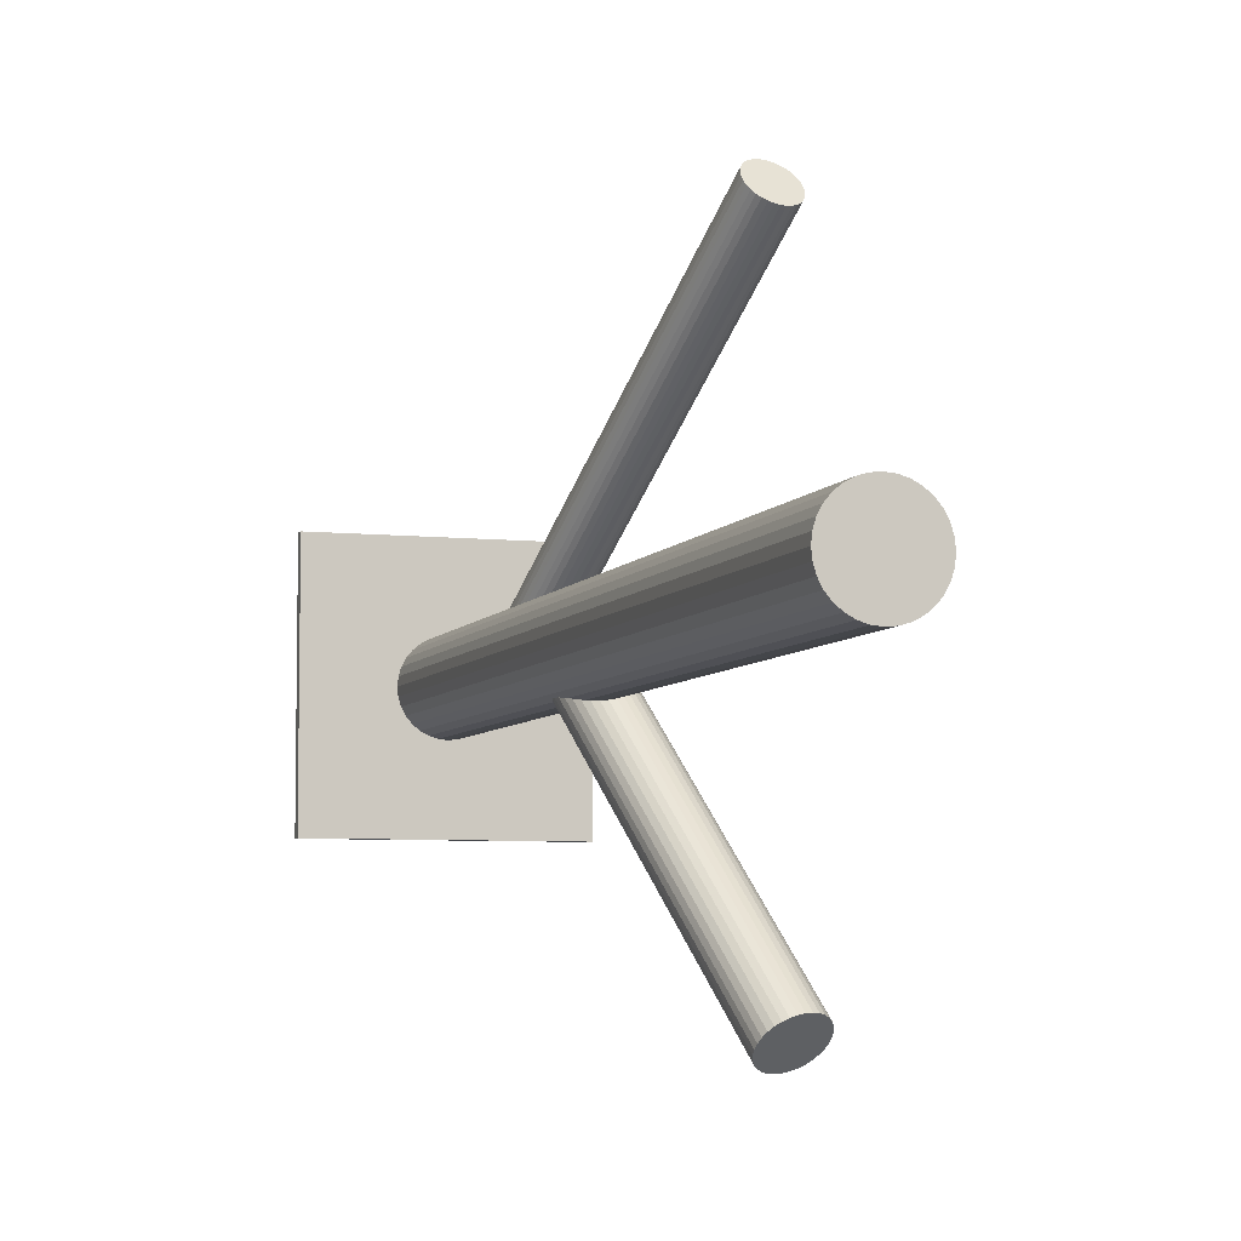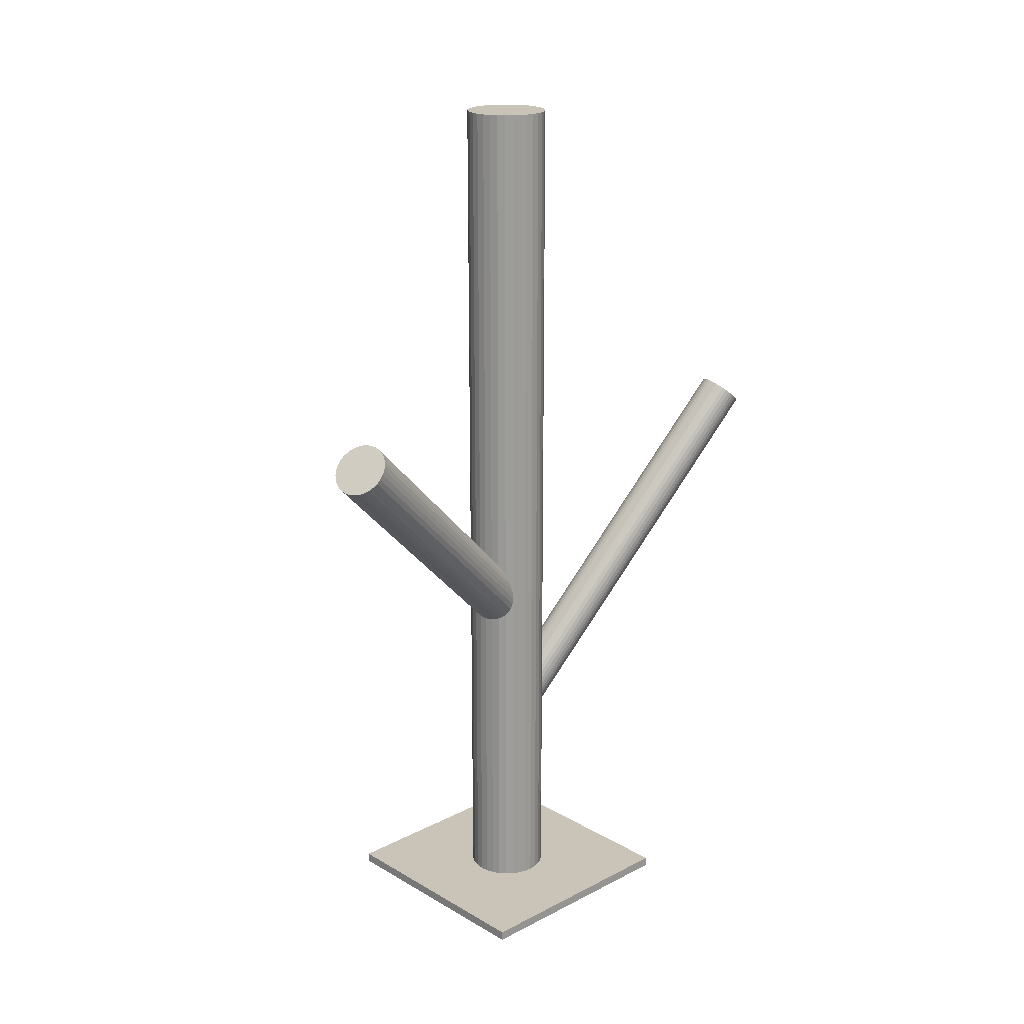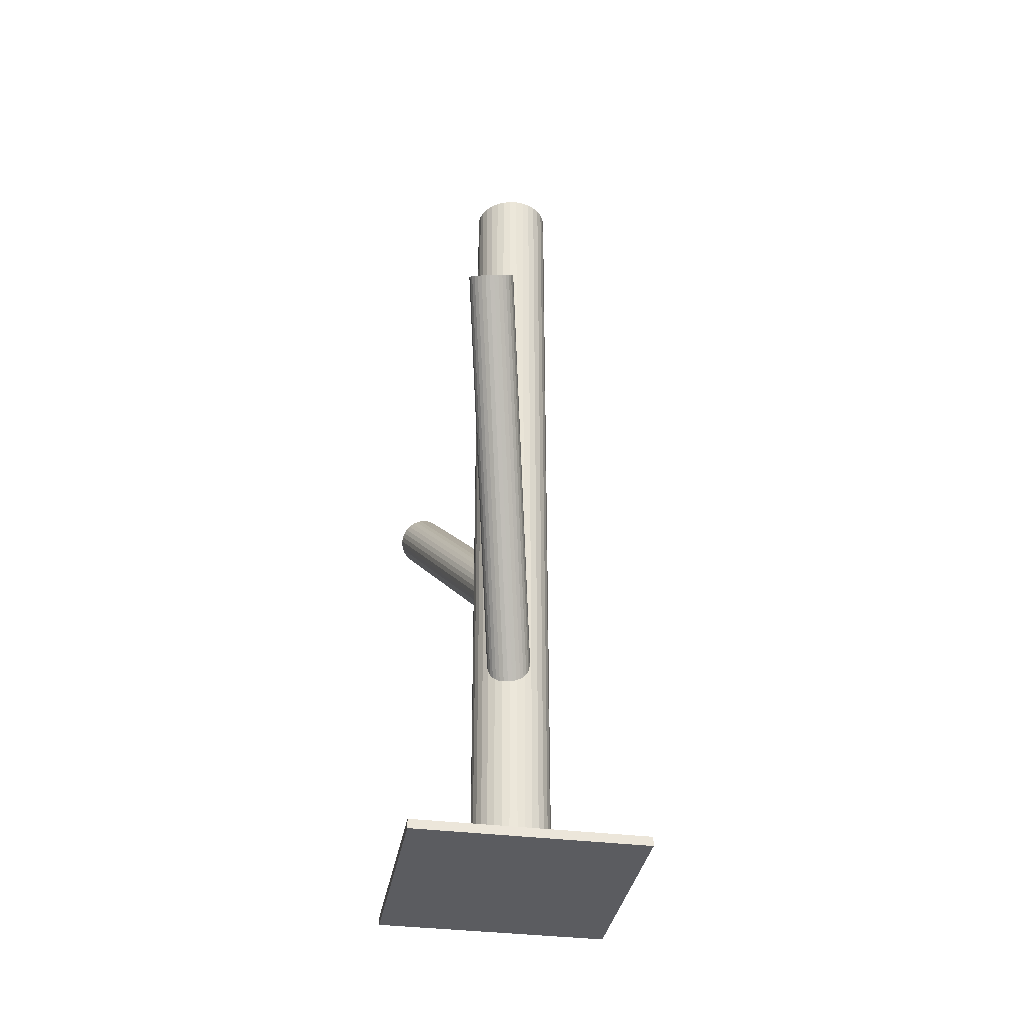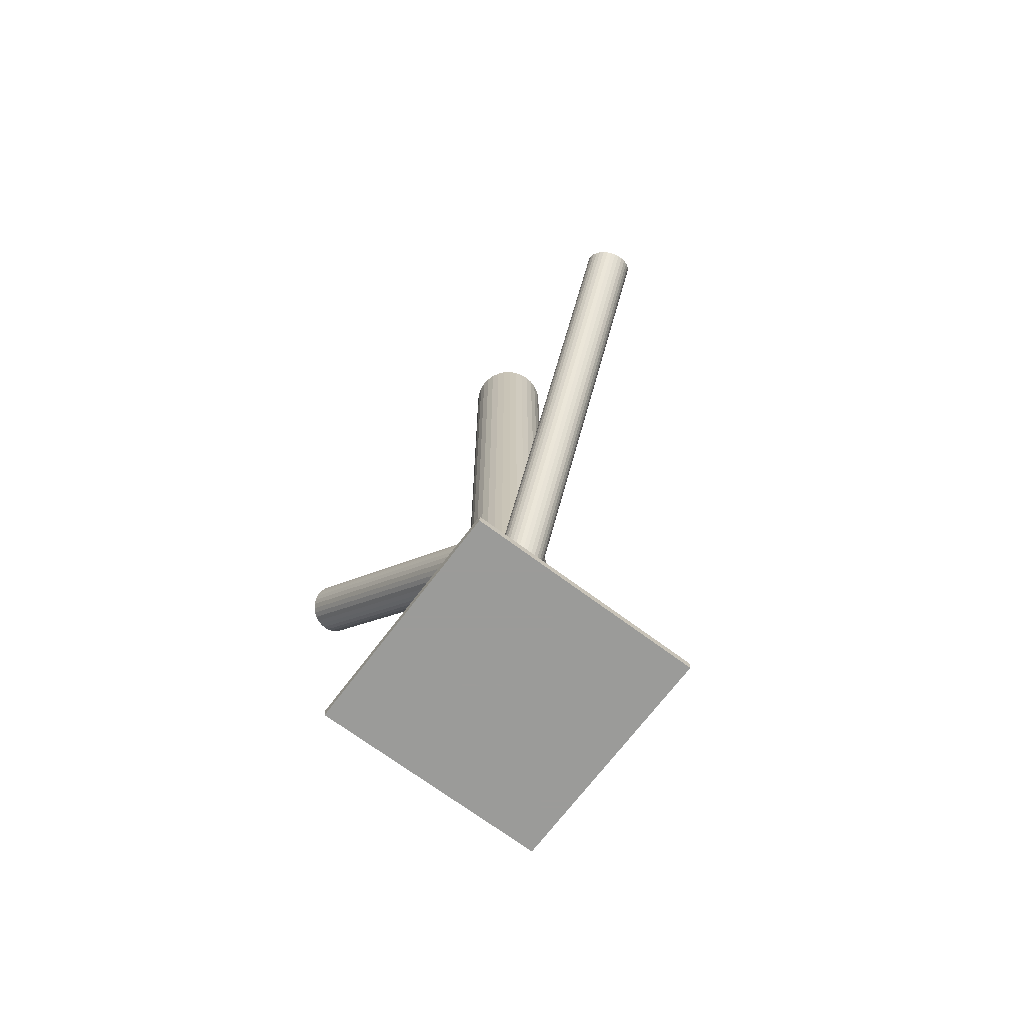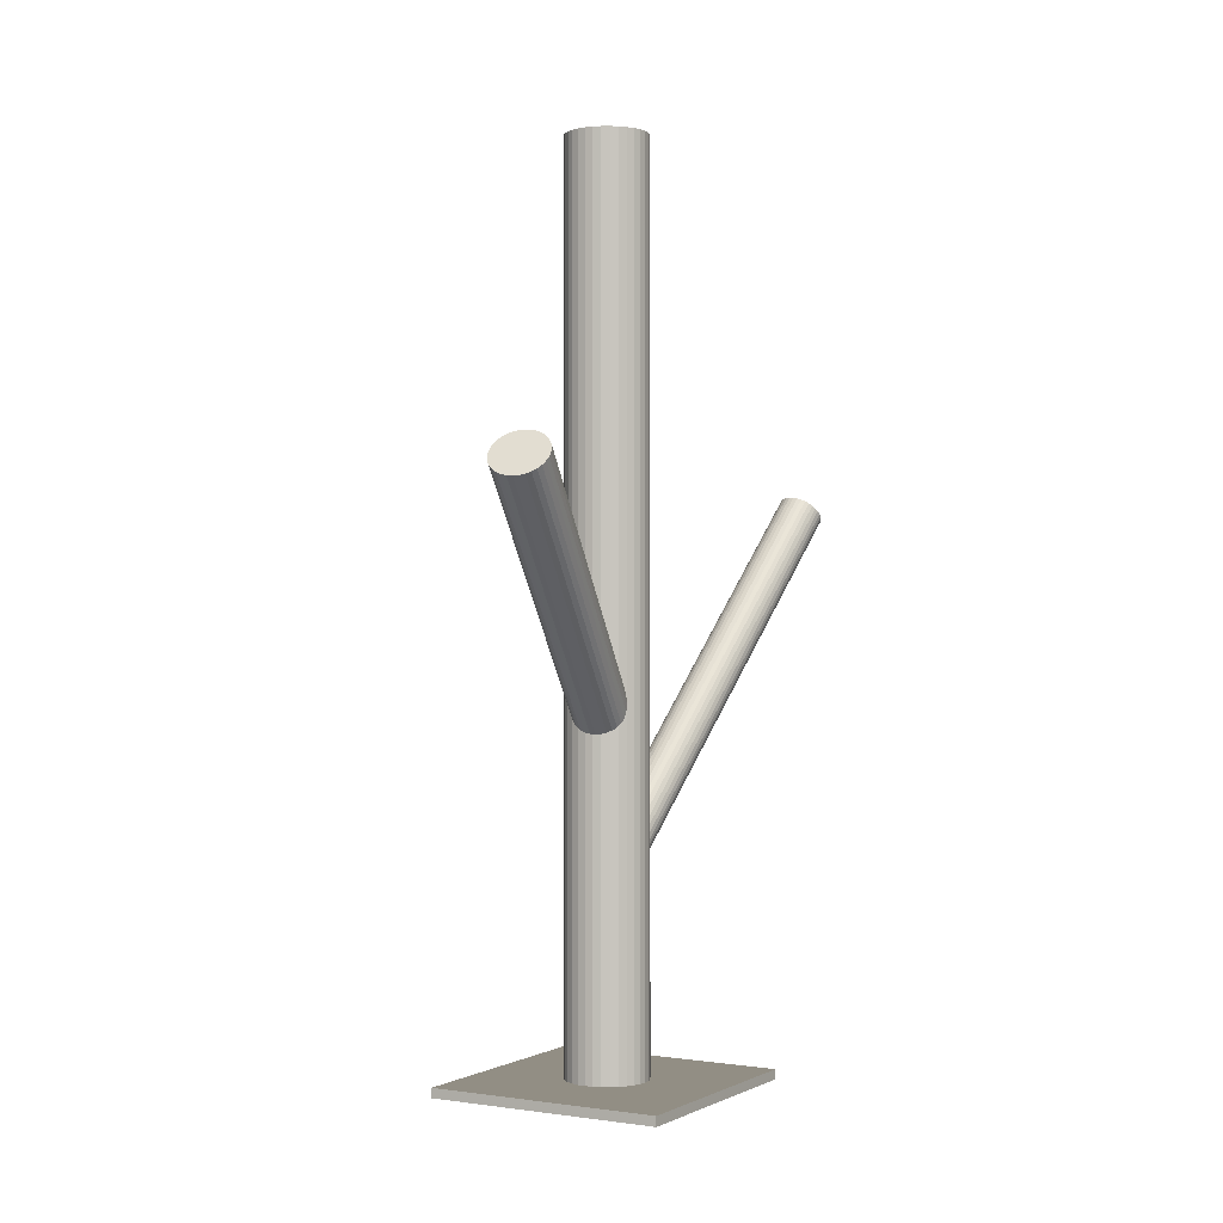
<metadata>
{"format":"obj","ext":"obj","renderer":"f3d","projection":"perspective","resolution":1024,"background":"white","views":[{"elev":-6.1,"azim":-17.8,"up":"+Y"},{"elev":20.0,"azim":46.7,"up":"+Z"},{"elev":-34.7,"azim":170.3,"up":"+Z"},{"elev":-69.6,"azim":143.1,"up":"+Z"},{"elev":-0.3,"azim":30.1,"up":"+Z"}]}
</metadata>
<code>
v 0 -0.002672 0.1461
v 0 -0.002672 -0.1461
v 0 0.0106 0.1461
v 0 0.0106 -0.1461
v -0 -0.01595 0.1461
v -0 -0.01595 -0.1461
v -0.007375 -0.01371 0.1461
v -0.007375 -0.01371 -0.1461
v -0.007375 0.008366 0.1461
v -0.007375 0.008366 -0.1461
v -0.01302 -0.005262 0.1461
v -0.01302 -0.005262 -0.1461
v -0.01302 -8.227e-05 0.1461
v -0.01302 -8.227e-05 -0.1461
v -0.01226 0.002408 0.1461
v -0.01226 0.002408 -0.1461
v -0.01226 -0.007752 0.1461
v -0.01226 -0.007752 -0.1461
v -0.009387 -0.01206 0.1461
v -0.009387 -0.01206 -0.1461
v -0.009387 0.006715 0.1461
v -0.009387 0.006715 -0.1461
v -0.00259 -0.01569 0.1461
v -0.00259 -0.01569 -0.1461
v -0.00259 0.01035 0.1461
v -0.00259 0.01035 -0.1461
v 0.00508 -0.01494 0.1461
v 0.00508 -0.01494 -0.1461
v 0.00508 0.009592 0.1461
v 0.00508 0.009592 -0.1461
v -0.01104 -0.01005 0.1461
v -0.01104 -0.01005 -0.1461
v -0.01104 0.004703 0.1461
v -0.01104 0.004703 -0.1461
v 0.01327 -0.002672 0.1461
v 0.01327 -0.002672 -0.1461
v -0.01327 -0.002672 0.1461
v -0.01327 -0.002672 -0.1461
v 0.01104 -0.01005 0.1461
v 0.01104 -0.01005 -0.1461
v 0.01104 0.004703 0.1461
v 0.01104 0.004703 -0.1461
v -0.00508 -0.01494 0.1461
v -0.00508 -0.01494 -0.1461
v -0.00508 0.009592 0.1461
v -0.00508 0.009592 -0.1461
v 0.00259 -0.01569 0.1461
v 0.00259 -0.01569 -0.1461
v 0.00259 0.01035 0.1461
v 0.00259 0.01035 -0.1461
v 0.009387 -0.01206 0.1461
v 0.009387 -0.01206 -0.1461
v 0.009387 0.006715 0.1461
v 0.009387 0.006715 -0.1461
v 0.01226 0.002408 0.1461
v 0.01226 0.002408 -0.1461
v 0.01226 -0.007752 0.1461
v 0.01226 -0.007752 -0.1461
v 0.01302 -0.005262 0.1461
v 0.01302 -0.005262 -0.1461
v 0.01302 -8.227e-05 0.1461
v 0.01302 -8.227e-05 -0.1461
v 0.007375 -0.01371 0.1461
v 0.007375 -0.01371 -0.1461
v 0.007375 0.008366 0.1461
v 0.007375 0.008366 -0.1461
v 0.02256 -0.08828 0.0423
v 0 -0.002672 -0.03694
v 0.02104 -0.08252 0.04896
v -0.001518 0.00309 -0.03028
v 0.02408 -0.09405 0.03564
v 0.001518 -0.008435 -0.04359
v 0.01938 -0.08308 0.04883
v -0.003175 0.002536 -0.03041
v 0.02236 -0.09438 0.03577
v -0.0001965 -0.008768 -0.04347
v 0.02759 -0.0826 0.04701
v 0.005036 0.003013 -0.03223
v 0.02974 -0.09075 0.03759
v 0.007184 -0.005137 -0.04164
v 0.0261 -0.08223 0.04784
v 0.003538 0.003384 -0.0314
v 0.02862 -0.09181 0.03677
v 0.006063 -0.006199 -0.04247
v 0.01516 -0.09259 0.03975
v -0.007402 -0.006981 -0.03948
v 0.01399 -0.08818 0.04485
v -0.008564 -0.00257 -0.03439
v 0.0289 -0.08319 0.046
v 0.006341 0.002422 -0.03324
v 0.03059 -0.08959 0.0386
v 0.008028 -0.00398 -0.04064
v 0.02065 -0.09448 0.03615
v -0.001904 -0.008867 -0.04309
v 0.01785 -0.08383 0.04845
v -0.004709 0.001781 -0.03078
v 0.03133 -0.08718 0.041
v 0.008771 -0.001563 -0.03824
v 0.03074 -0.08493 0.0436
v 0.008178 0.0006852 -0.03564
v 0.0312 -0.08601 0.0423
v 0.008641 -0.0003953 -0.03694
v 0.01392 -0.09056 0.0423
v -0.008641 -0.004949 -0.03694
v 0.01438 -0.09164 0.041
v -0.008178 -0.006029 -0.03824
v 0.01379 -0.08939 0.0436
v -0.008771 -0.003781 -0.03564
v 0.02727 -0.09274 0.03615
v 0.004709 -0.007125 -0.04309
v 0.02446 -0.08209 0.04845
v 0.001904 0.003523 -0.03078
v 0.01453 -0.08698 0.046
v -0.008028 -0.001364 -0.03324
v 0.01622 -0.09338 0.0386
v -0.006341 -0.007767 -0.04064
v 0.03112 -0.08839 0.03975
v 0.008564 -0.002774 -0.03948
v 0.02996 -0.08398 0.04485
v 0.007402 0.001637 -0.03439
v 0.0165 -0.08476 0.04784
v -0.006063 0.0008544 -0.0314
v 0.01902 -0.09434 0.03677
v -0.003538 -0.008728 -0.04247
v 0.01537 -0.08582 0.04701
v -0.007184 -0.0002072 -0.03223
v 0.01752 -0.09397 0.03759
v -0.005036 -0.008357 -0.04164
v 0.02275 -0.08219 0.04883
v 0.0001965 0.003424 -0.03041
v 0.02573 -0.09349 0.03577
v 0.003175 -0.00788 -0.04347
v 0 -0.002672 -0.08177
v 0.02225 0.08864 0.03385
v -0.001364 -0.00827 -0.07709
v 0.02089 0.08304 0.03854
v 0.001364 0.002926 -0.08645
v 0.02362 0.09423 0.02917
v 0.0015 -0.008516 -0.07745
v 0.02375 0.08279 0.03818
v 0.004021 0.001827 -0.0861
v 0.02628 0.09313 0.02953
v 0.002745 0.002475 -0.08636
v 0.025 0.09378 0.02926
v 6.915e-05 -0.008505 -0.07718
v 0.02232 0.0828 0.03845
v 0.006065 4.284e-05 -0.08508
v 0.02832 0.09135 0.03054
v 0.004136 -0.007873 -0.07846
v 0.02639 0.08343 0.03716
v -0.007213 -0.0009139 -0.08177
v 0.01504 0.09039 0.03385
v -0.005142 -0.00635 -0.07788
v 0.01711 0.08496 0.03775
v -0.002873 0.002959 -0.08567
v 0.01938 0.09427 0.02996
v -0.006756 -0.00432 -0.07917
v 0.0155 0.08699 0.03645
v -0.00524 0.0019 -0.08437
v 0.01702 0.09321 0.03125
v 0.007341 -0.003304 -0.08269
v 0.0296 0.088 0.03294
v 0.006809 -0.005489 -0.08086
v 0.02906 0.08582 0.03477
v -0.006142 0.001094 -0.08356
v 0.01611 0.0924 0.03206
v -0.007186 -0.00319 -0.07998
v 0.01507 0.08812 0.03564
v 0.007186 -0.002154 -0.08356
v 0.02944 0.08915 0.03206
v 0.006142 -0.006439 -0.07998
v 0.0284 0.08487 0.03564
v -0.006809 0.0001444 -0.08269
v 0.01545 0.09145 0.03294
v -0.007341 -0.00204 -0.08086
v 0.01491 0.08927 0.03477
v 0.00524 -0.007244 -0.07917
v 0.02749 0.08406 0.03645
v 0.006756 -0.001024 -0.08437
v 0.02901 0.09028 0.03125
v 0.002873 -0.008303 -0.07788
v 0.02513 0.083 0.03775
v 0.005142 0.001005 -0.08567
v 0.0274 0.09231 0.02996
v 0.007213 -0.00443 -0.08177
v 0.02947 0.08688 0.03385
v -0.004136 0.002529 -0.08508
v 0.01812 0.09384 0.03054
v -0.006065 -0.005387 -0.07846
v 0.01619 0.08592 0.03716
v -6.915e-05 0.003161 -0.08636
v 0.02219 0.09447 0.02926
v -0.002745 -0.007819 -0.07718
v 0.01951 0.08349 0.03845
v -0.004021 -0.007171 -0.07745
v 0.01823 0.08414 0.03818
v -0.0015 0.003172 -0.0861
v 0.02075 0.09448 0.02953
v -0.03851 -0.04118 -0.1461
v -0.03851 -0.04118 -0.143
v -0.03851 0.03584 -0.1461
v -0.03851 0.03584 -0.143
v 0.03851 -0.04118 -0.1461
v 0.03851 -0.04118 -0.143
v 0.03851 0.03584 -0.1461
v 0.03851 0.03584 -0.143
f 36 2 62
f 36 62 35
f 35 62 61
f 35 61 1
f 62 2 56
f 62 56 61
f 61 56 55
f 61 55 1
f 56 2 42
f 56 42 55
f 55 42 41
f 55 41 1
f 42 2 54
f 42 54 41
f 41 54 53
f 41 53 1
f 54 2 66
f 54 66 53
f 53 66 65
f 53 65 1
f 66 2 30
f 66 30 65
f 65 30 29
f 65 29 1
f 30 2 50
f 30 50 29
f 29 50 49
f 29 49 1
f 50 2 4
f 50 4 49
f 49 4 3
f 49 3 1
f 4 2 26
f 4 26 3
f 3 26 25
f 3 25 1
f 26 2 46
f 26 46 25
f 25 46 45
f 25 45 1
f 46 2 10
f 46 10 45
f 45 10 9
f 45 9 1
f 10 2 22
f 10 22 9
f 9 22 21
f 9 21 1
f 22 2 34
f 22 34 21
f 21 34 33
f 21 33 1
f 34 2 16
f 34 16 33
f 33 16 15
f 33 15 1
f 16 2 14
f 16 14 15
f 15 14 13
f 15 13 1
f 14 2 38
f 14 38 13
f 13 38 37
f 13 37 1
f 38 2 12
f 38 12 37
f 37 12 11
f 37 11 1
f 12 2 18
f 12 18 11
f 11 18 17
f 11 17 1
f 18 2 32
f 18 32 17
f 17 32 31
f 17 31 1
f 32 2 20
f 32 20 31
f 31 20 19
f 31 19 1
f 20 2 8
f 20 8 19
f 19 8 7
f 19 7 1
f 8 2 44
f 8 44 7
f 7 44 43
f 7 43 1
f 44 2 24
f 44 24 43
f 43 24 23
f 43 23 1
f 24 2 6
f 24 6 23
f 23 6 5
f 23 5 1
f 6 2 48
f 6 48 5
f 5 48 47
f 5 47 1
f 48 2 28
f 48 28 47
f 47 28 27
f 47 27 1
f 28 2 64
f 28 64 27
f 27 64 63
f 27 63 1
f 64 2 52
f 64 52 63
f 63 52 51
f 63 51 1
f 52 2 40
f 52 40 51
f 51 40 39
f 51 39 1
f 40 2 58
f 40 58 39
f 39 58 57
f 39 57 1
f 58 2 60
f 58 60 57
f 57 60 59
f 57 59 1
f 60 2 36
f 60 36 59
f 59 36 35
f 59 35 1
f 102 68 100
f 102 100 101
f 101 100 99
f 101 99 67
f 100 68 120
f 100 120 99
f 99 120 119
f 99 119 67
f 120 68 90
f 120 90 119
f 119 90 89
f 119 89 67
f 90 68 78
f 90 78 89
f 89 78 77
f 89 77 67
f 78 68 82
f 78 82 77
f 77 82 81
f 77 81 67
f 82 68 112
f 82 112 81
f 81 112 111
f 81 111 67
f 112 68 130
f 112 130 111
f 111 130 129
f 111 129 67
f 130 68 70
f 130 70 129
f 129 70 69
f 129 69 67
f 70 68 74
f 70 74 69
f 69 74 73
f 69 73 67
f 74 68 96
f 74 96 73
f 73 96 95
f 73 95 67
f 96 68 122
f 96 122 95
f 95 122 121
f 95 121 67
f 122 68 126
f 122 126 121
f 121 126 125
f 121 125 67
f 126 68 114
f 126 114 125
f 125 114 113
f 125 113 67
f 114 68 88
f 114 88 113
f 113 88 87
f 113 87 67
f 88 68 108
f 88 108 87
f 87 108 107
f 87 107 67
f 108 68 104
f 108 104 107
f 107 104 103
f 107 103 67
f 104 68 106
f 104 106 103
f 103 106 105
f 103 105 67
f 106 68 86
f 106 86 105
f 105 86 85
f 105 85 67
f 86 68 116
f 86 116 85
f 85 116 115
f 85 115 67
f 116 68 128
f 116 128 115
f 115 128 127
f 115 127 67
f 128 68 124
f 128 124 127
f 127 124 123
f 127 123 67
f 124 68 94
f 124 94 123
f 123 94 93
f 123 93 67
f 94 68 76
f 94 76 93
f 93 76 75
f 93 75 67
f 76 68 72
f 76 72 75
f 75 72 71
f 75 71 67
f 72 68 132
f 72 132 71
f 71 132 131
f 71 131 67
f 132 68 110
f 132 110 131
f 131 110 109
f 131 109 67
f 110 68 84
f 110 84 109
f 109 84 83
f 109 83 67
f 84 68 80
f 84 80 83
f 83 80 79
f 83 79 67
f 80 68 92
f 80 92 79
f 79 92 91
f 79 91 67
f 92 68 118
f 92 118 91
f 91 118 117
f 91 117 67
f 118 68 98
f 118 98 117
f 117 98 97
f 117 97 67
f 98 68 102
f 98 102 97
f 97 102 101
f 97 101 67
f 151 133 175
f 151 175 152
f 152 175 176
f 152 176 134
f 175 133 167
f 175 167 176
f 176 167 168
f 176 168 134
f 167 133 157
f 167 157 168
f 168 157 158
f 168 158 134
f 157 133 189
f 157 189 158
f 158 189 190
f 158 190 134
f 189 133 153
f 189 153 190
f 190 153 154
f 190 154 134
f 153 133 195
f 153 195 154
f 154 195 196
f 154 196 134
f 195 133 193
f 195 193 196
f 196 193 194
f 196 194 134
f 193 133 135
f 193 135 194
f 194 135 136
f 194 136 134
f 135 133 145
f 135 145 136
f 136 145 146
f 136 146 134
f 145 133 139
f 145 139 146
f 146 139 140
f 146 140 134
f 139 133 181
f 139 181 140
f 140 181 182
f 140 182 134
f 181 133 149
f 181 149 182
f 182 149 150
f 182 150 134
f 149 133 177
f 149 177 150
f 150 177 178
f 150 178 134
f 177 133 171
f 177 171 178
f 178 171 172
f 178 172 134
f 171 133 163
f 171 163 172
f 172 163 164
f 172 164 134
f 163 133 185
f 163 185 164
f 164 185 186
f 164 186 134
f 185 133 161
f 185 161 186
f 186 161 162
f 186 162 134
f 161 133 169
f 161 169 162
f 162 169 170
f 162 170 134
f 169 133 179
f 169 179 170
f 170 179 180
f 170 180 134
f 179 133 147
f 179 147 180
f 180 147 148
f 180 148 134
f 147 133 183
f 147 183 148
f 148 183 184
f 148 184 134
f 183 133 141
f 183 141 184
f 184 141 142
f 184 142 134
f 141 133 143
f 141 143 142
f 142 143 144
f 142 144 134
f 143 133 137
f 143 137 144
f 144 137 138
f 144 138 134
f 137 133 191
f 137 191 138
f 138 191 192
f 138 192 134
f 191 133 197
f 191 197 192
f 192 197 198
f 192 198 134
f 197 133 155
f 197 155 198
f 198 155 156
f 198 156 134
f 155 133 187
f 155 187 156
f 156 187 188
f 156 188 134
f 187 133 159
f 187 159 188
f 188 159 160
f 188 160 134
f 159 133 165
f 159 165 160
f 160 165 166
f 160 166 134
f 165 133 173
f 165 173 166
f 166 173 174
f 166 174 134
f 173 133 151
f 173 151 174
f 174 151 152
f 174 152 134
f 200 202 199
f 203 200 199
f 199 202 201
f 201 203 199
f 200 206 202
f 204 200 203
f 204 206 200
f 202 206 201
f 205 203 201
f 201 206 205
f 205 204 203
f 206 204 205

</code>
